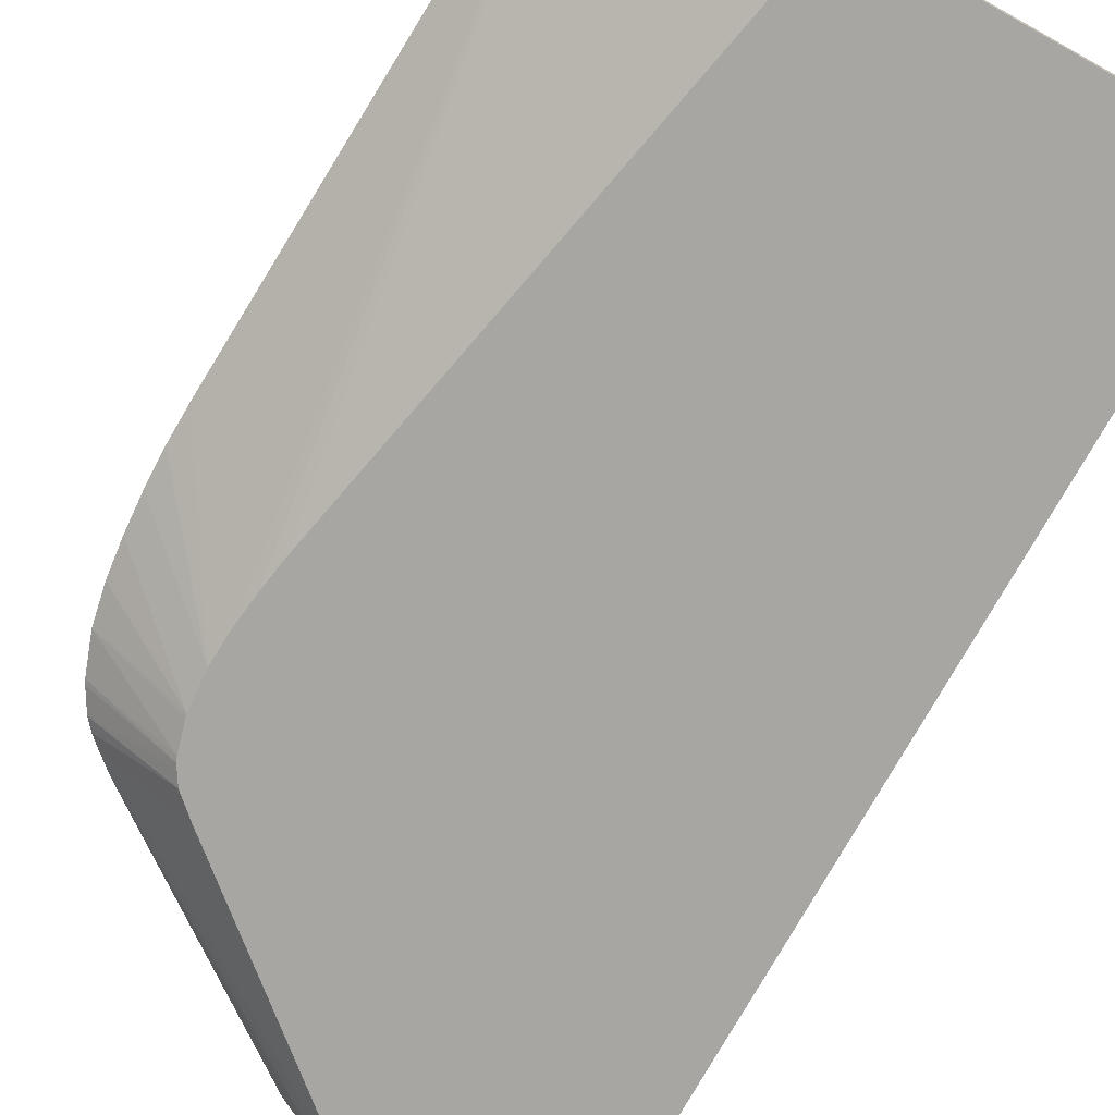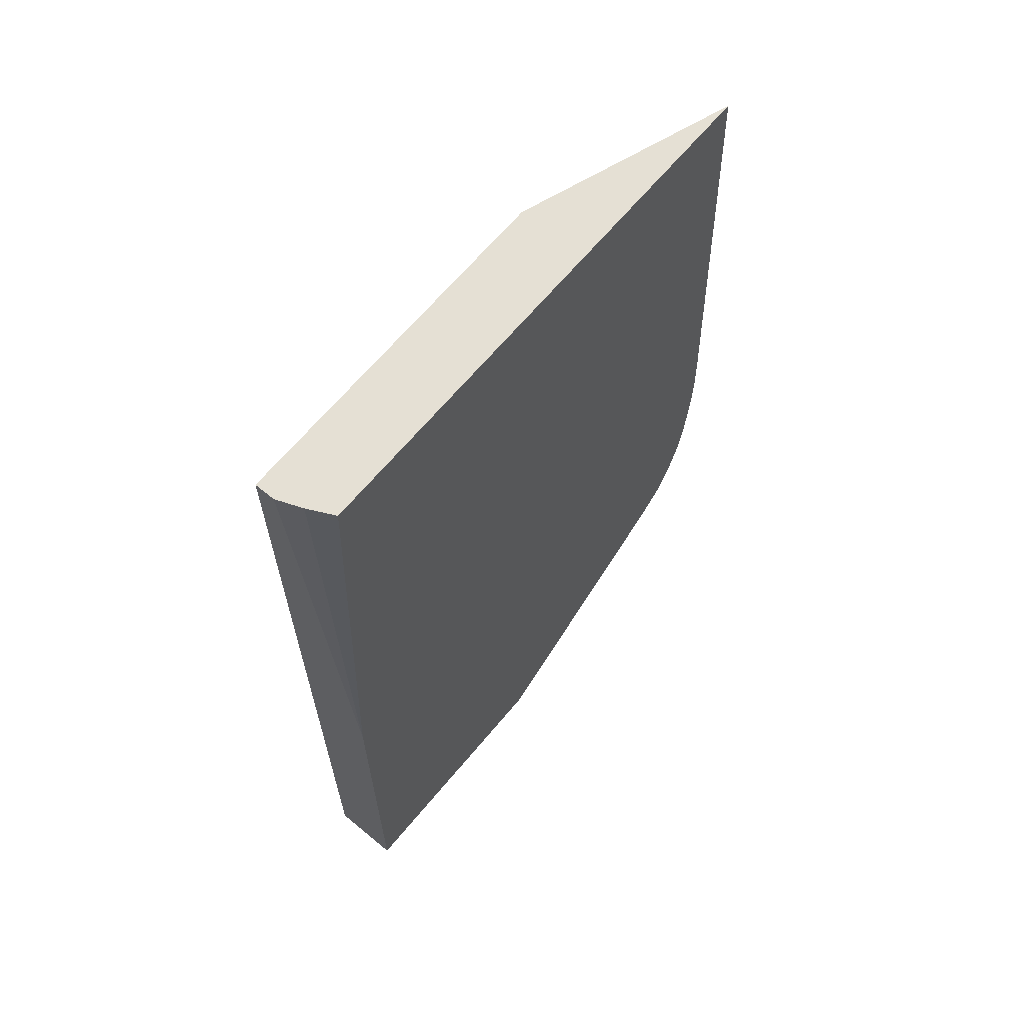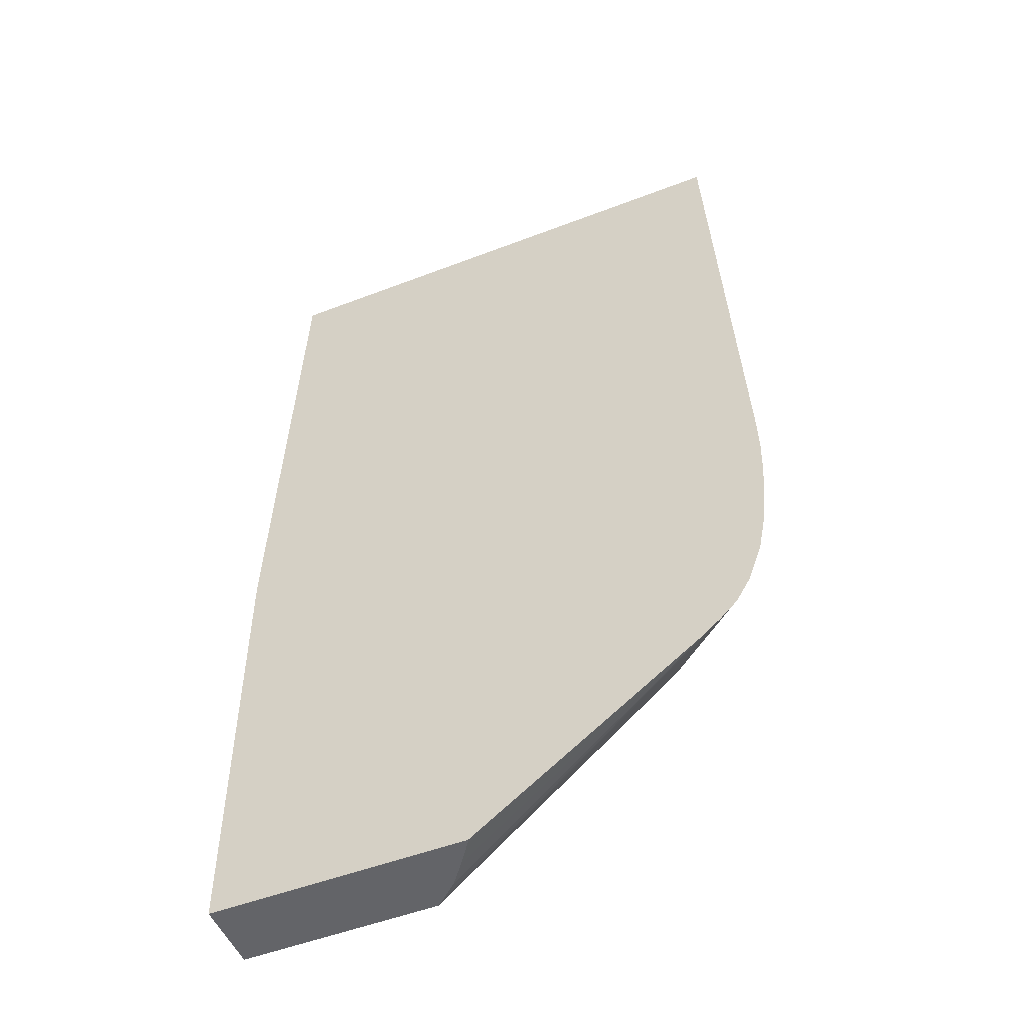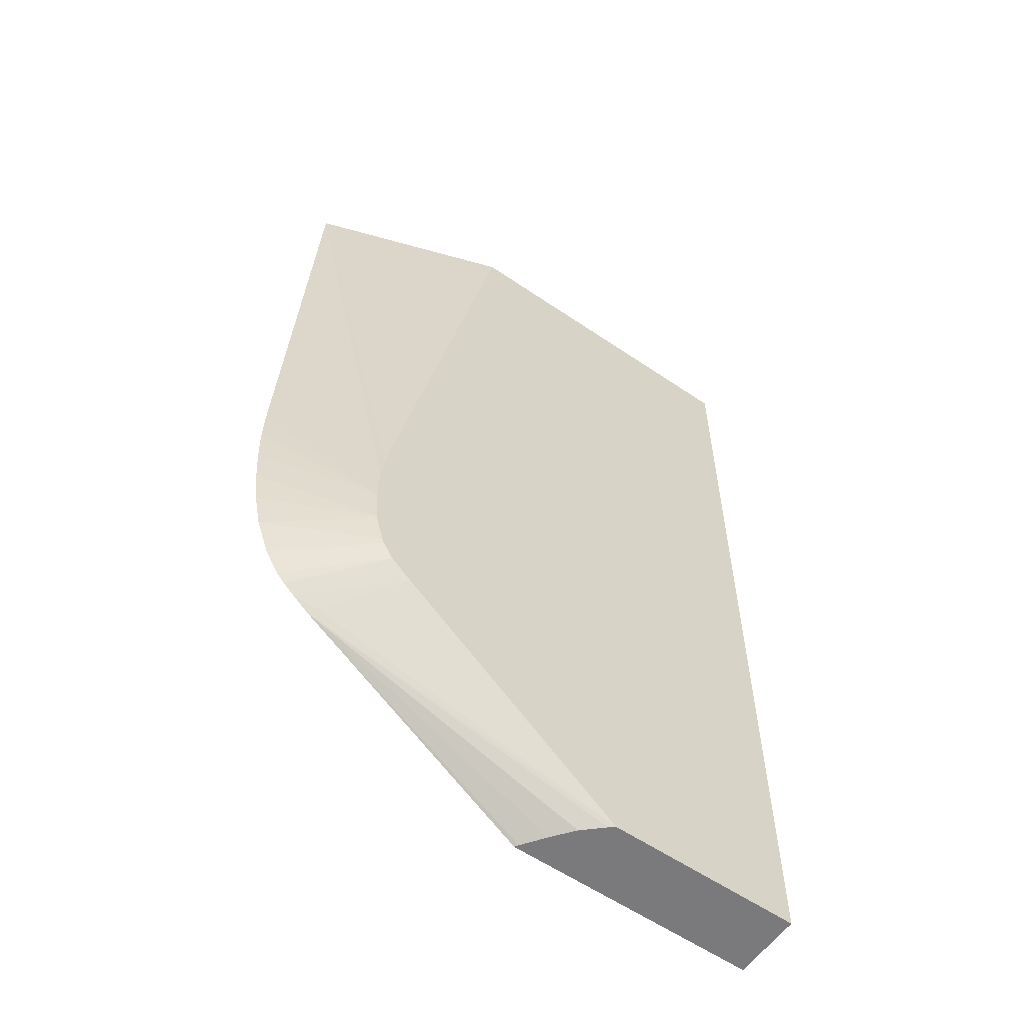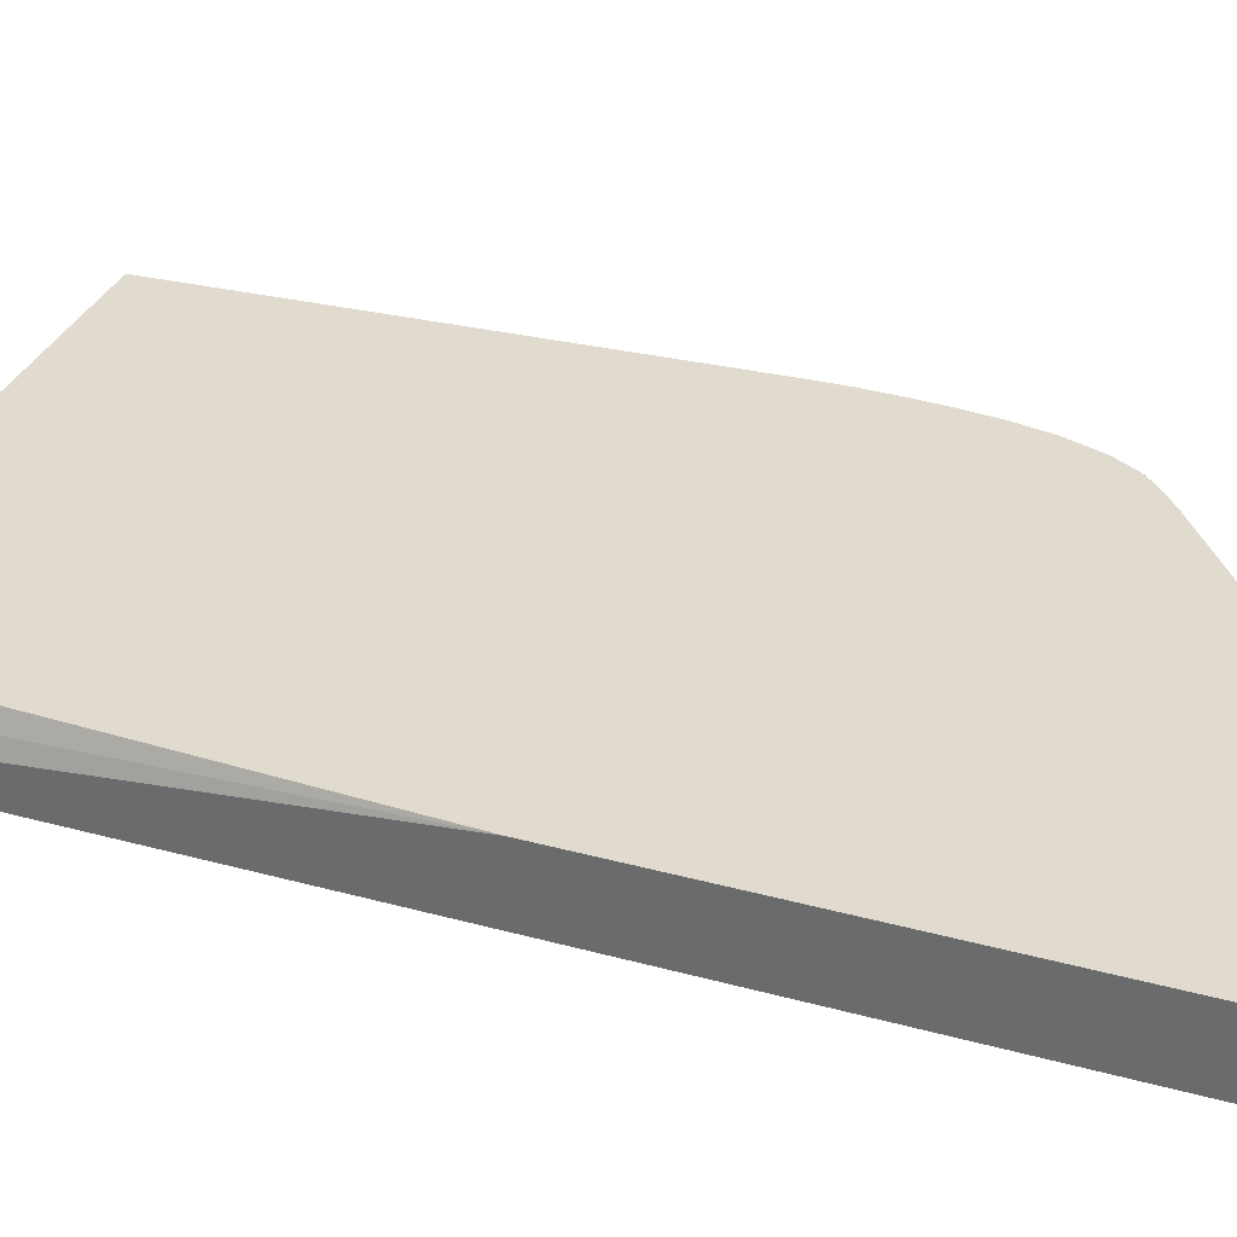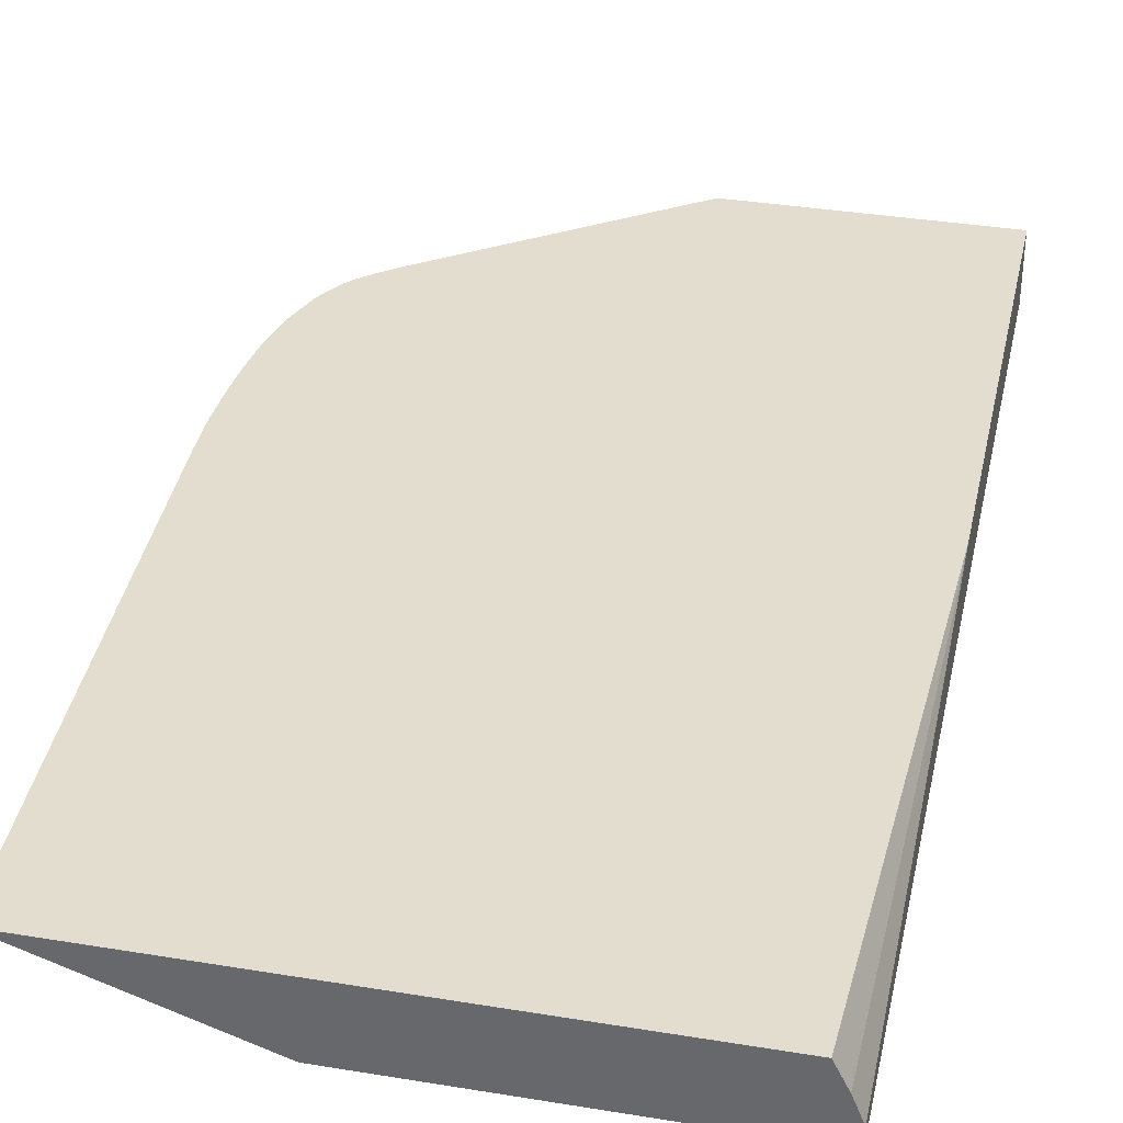
<metadata>
{"format":"obj","ext":"obj","renderer":"f3d","projection":"perspective","resolution":1024,"background":"white","views":[{"elev":-74.3,"azim":-29.0,"up":"+Y"},{"elev":65.7,"azim":129.8,"up":"+Z"},{"elev":-51.3,"azim":-157.3,"up":"+Z"},{"elev":-58.2,"azim":-35.2,"up":"+Z"},{"elev":33.5,"azim":110.4,"up":"+Y"},{"elev":35.6,"azim":12.2,"up":"+Y"}]}
</metadata>
<code>
v -0.005648 -0.02735 0.03314
v -0.006001 -0.02646 0.03314
v -0.005648 -0.02808 0.03314
v -0.005648 -0.02554 0.01415
v -0.006456 -0.02554 0.03314
v -0.01794 -0.02808 0.03314
v -0.005648 -0.02808 -0.00215
v -0.005648 -0.02554 -0.00215
v -0.02528 -0.02554 0.03314
v -0.02218 -0.02808 0.01242
v -0.01279 -0.02808 -0.00215
v -0.01495 -0.02554 -0.00215
v -0.02618 -0.02554 0.01425
v -0.02258 -0.02808 0.008822
v -0.02252 -0.02808 0.01006
v -0.02251 -0.02808 0.01018
v -0.02237 -0.02808 0.0113
v -0.01298 -0.02791 -0.00215
v -0.02097 -0.02808 0.004811
v -0.02311 -0.02581 0.004048
v -0.02331 -0.02554 0.003927
v -0.01487 -0.02568 -0.00215
v -0.02621 -0.02554 0.01289
v -0.02249 -0.02808 0.007464
v -0.02618 -0.02554 0.01153
v -0.02609 -0.02554 0.01018
v -0.01369 -0.02726 -0.00215
v -0.02173 -0.02808 0.005502
v -0.02435 -0.02554 0.004832
v -0.02393 -0.02554 0.004455
v -0.01429 -0.02649 -0.00215
v -0.02593 -0.02554 0.008822
v -0.02566 -0.02554 0.007464
v -0.02246 -0.02808 0.007337
v -0.02466 -0.02554 0.005191
v -0.02198 -0.02808 0.00591
v -0.02518 -0.02554 0.006107
v -0.02217 -0.02808 0.006293
v -0.0251 -0.02554 0.005944
v -0.0221 -0.02808 0.006117
f 12 22 21
f 9 17 10
f 11 21 18
f 11 20 21
f 13 23 14
f 11 19 20
f 9 16 17
f 7 31 22
f 9 14 15
f 9 13 14
f 7 12 8
f 7 22 12
f 7 27 31
f 14 23 25
f 7 18 27
f 9 15 16
f 14 25 26
f 33 38 34
f 18 21 27
f 7 11 18
f 37 40 38
f 37 39 40
f 35 40 39
f 33 37 38
f 28 36 35
f 28 35 29
f 14 26 24
f 24 33 34
f 24 26 32
f 21 31 27
f 21 22 31
f 20 30 21
f 19 30 20
f 19 29 30
f 19 28 29
f 24 32 33
f 6 9 10
f 35 36 40
f 4 13 9
f 3 24 34
f 3 14 24
f 3 15 14
f 3 16 15
f 3 17 16
f 3 10 17
f 3 6 10
f 3 34 38
f 2 4 5
f 1 7 8
f 1 3 7
f 1 6 3
f 1 9 6
f 1 5 9
f 1 2 5
f 4 9 5
f 1 8 4
f 3 38 40
f 1 4 2
f 3 36 28
f 4 23 13
f 3 40 36
f 4 25 23
f 4 26 25
f 4 32 26
f 4 37 33
f 4 39 37
f 4 35 39
f 4 33 32
f 4 29 35
f 4 30 29
f 4 21 30
f 4 12 21
f 4 8 12
f 3 11 7
f 3 19 11
f 3 28 19

</code>
